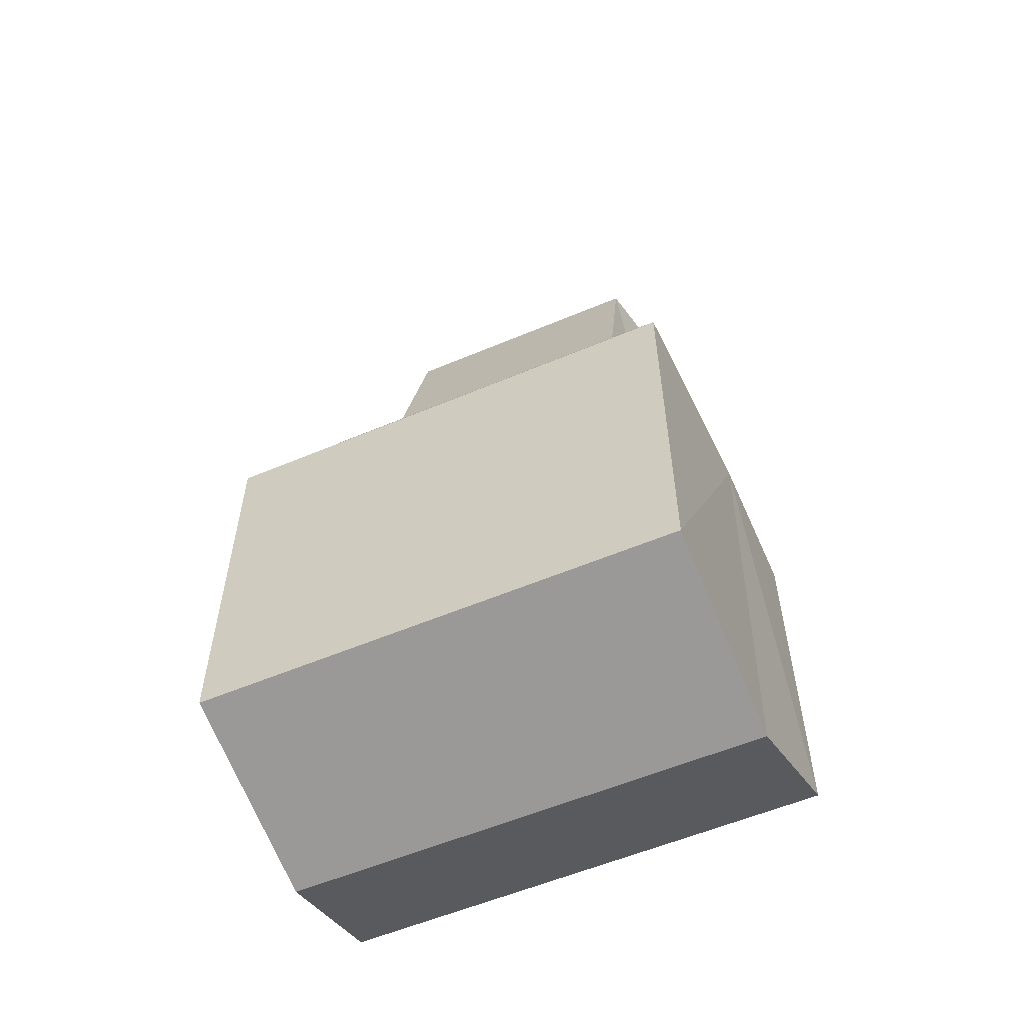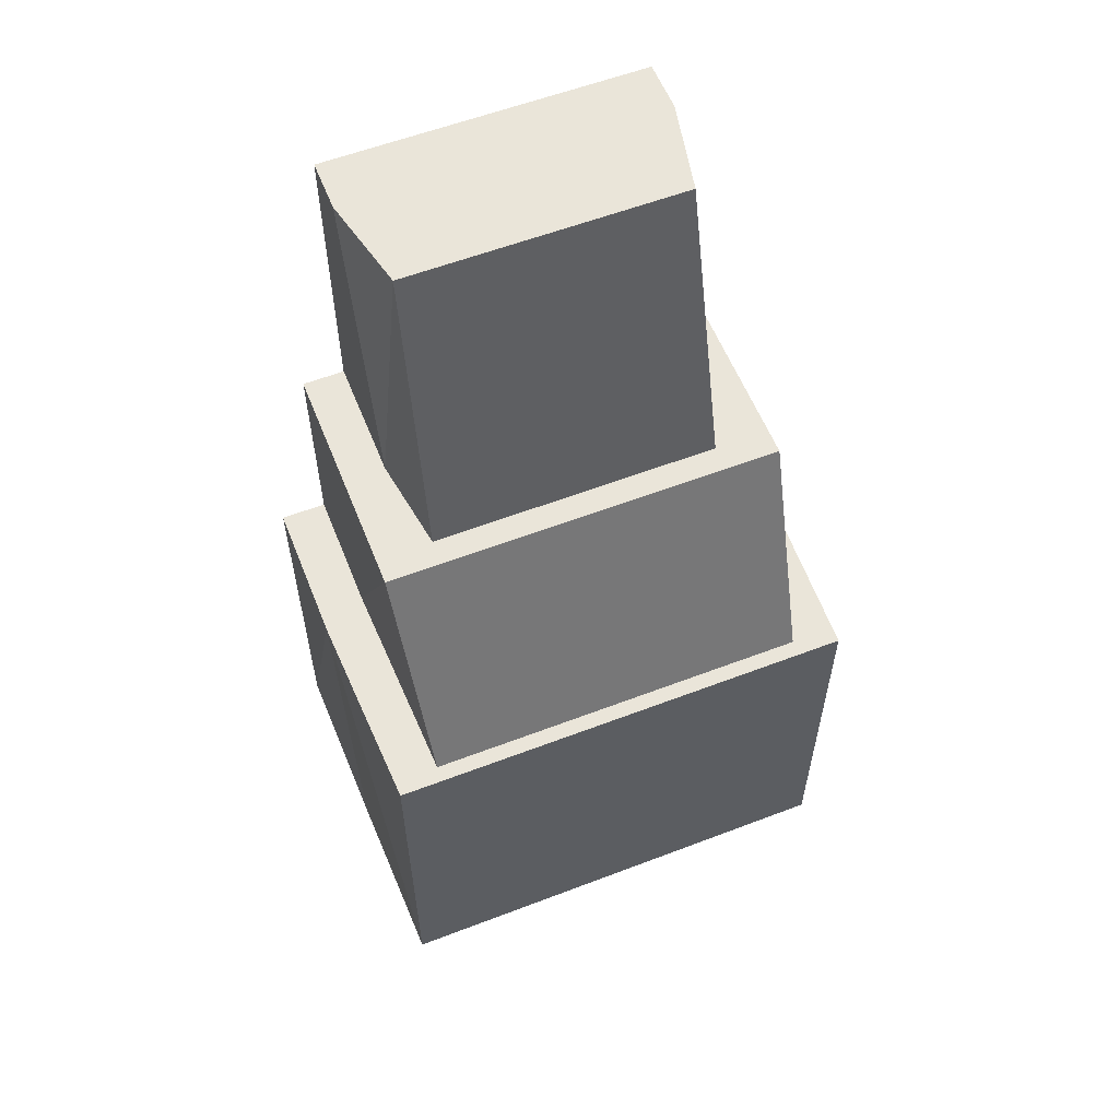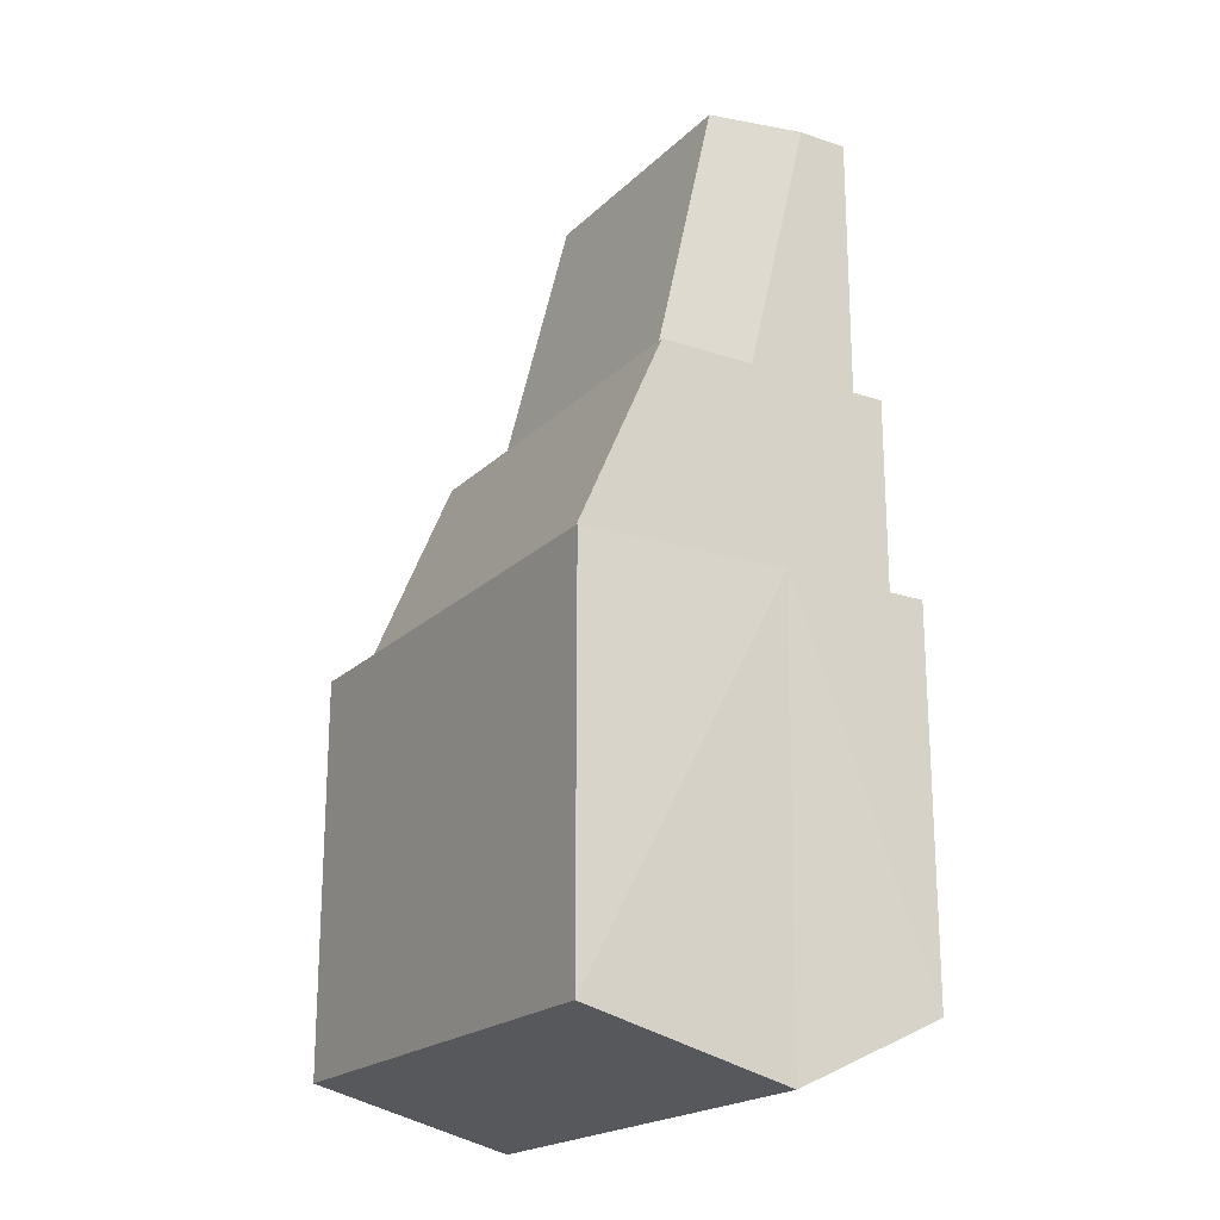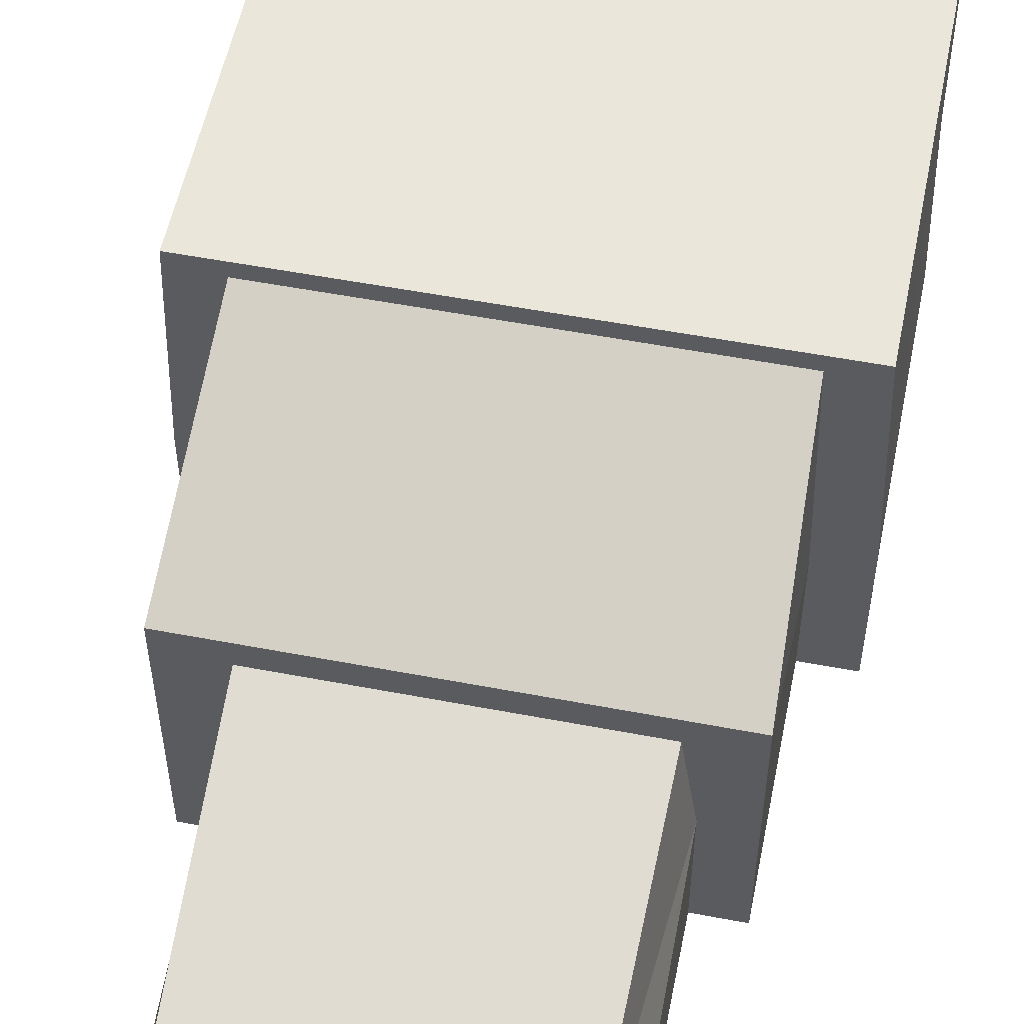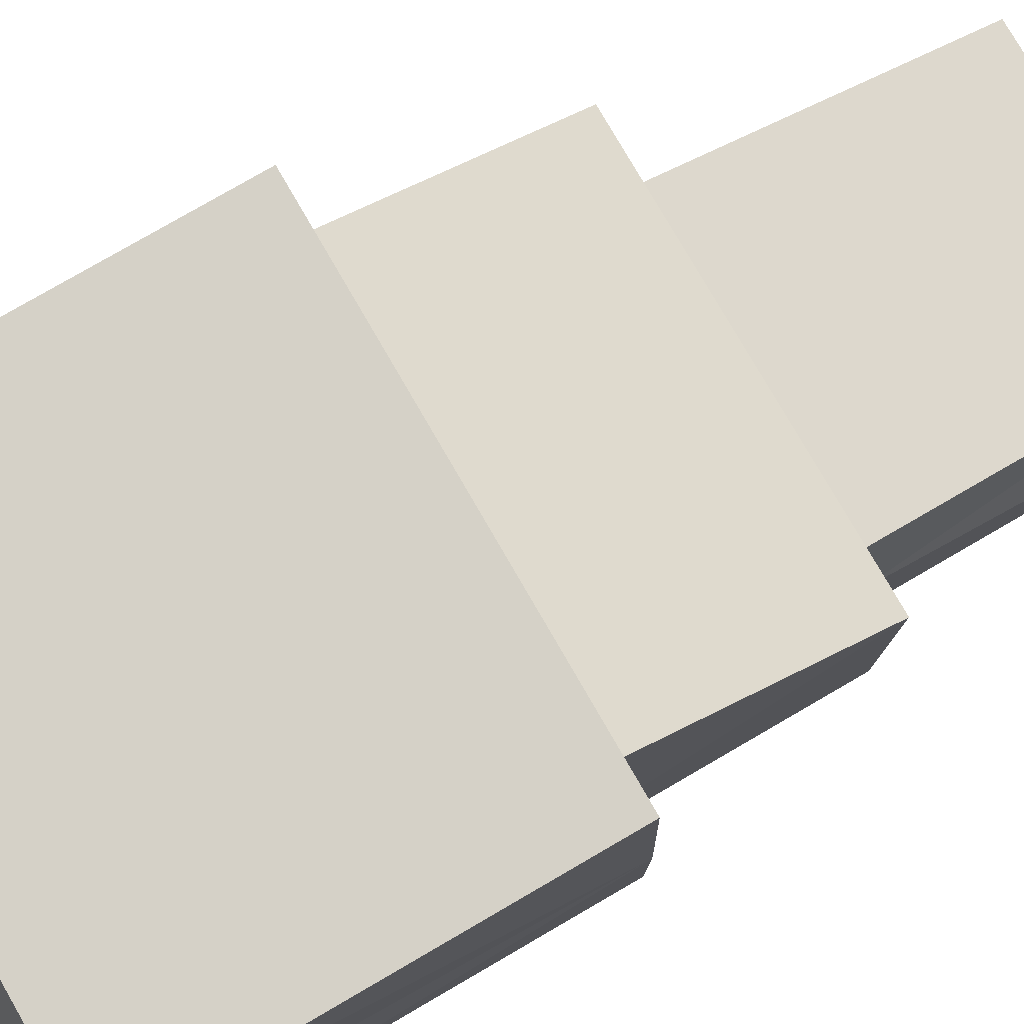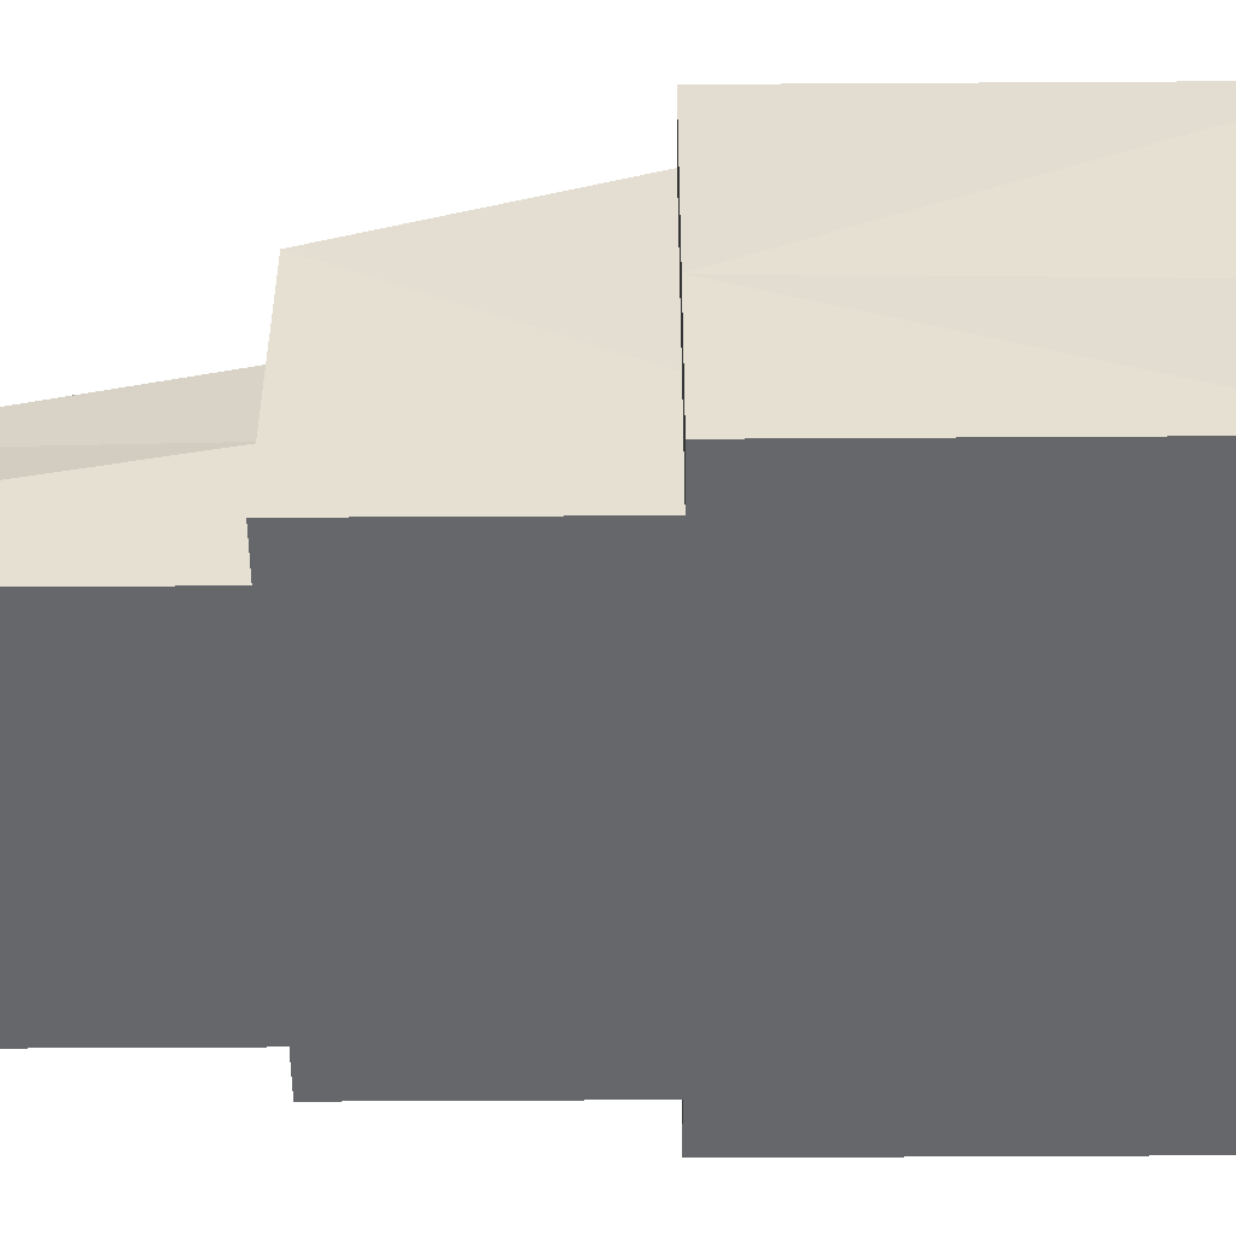
<metadata>
{"format":"obj","ext":"obj","renderer":"f3d","projection":"perspective","resolution":1024,"background":"white","views":[{"elev":-57.1,"azim":-156.3,"up":"+Z"},{"elev":58.2,"azim":158.4,"up":"+Z"},{"elev":-20.4,"azim":-121.4,"up":"+Z"},{"elev":54.8,"azim":11.4,"up":"+Y"},{"elev":79.0,"azim":-120.1,"up":"+Y"},{"elev":-52.2,"azim":90.4,"up":"+Y"}]}
</metadata>
<code>
g default
v -0.5 -0.2173 0.5
v 0.5 -0.2173 0.5
v -0.4834 0.5 0.5
v 0.4834 0.5 0.5
v -0.4834 0.5 -0.2969
v 0.4834 0.5 -0.2969
v -0.5 -0.2173 -0.2584
v 0.5 -0.2173 -0.2584
v -0.5 0.08184 0.5
v 0.5 0.08184 0.5
v 0.4834 0.08184 -0.4012
v -0.4834 0.08184 -0.4012
v -0.4072 0.03604 0.5
v 0.4072 0.03604 0.5
v 0.3937 0.4677 0.5
v -0.3937 0.4677 0.5
v -0.4072 -0.2173 0.5
v 0.4072 -0.2173 0.5
v -0.4072 0.03604 0.9374
v 0.4072 0.03604 0.9374
v 0.4072 0.2797 0.9374
v -0.4072 0.2797 0.9374
v -0.4072 -0.2173 0.9374
v 0.4072 -0.2173 0.9374
v -0.3222 0.03481 0.9374
v 0.3222 0.03481 0.9374
v 0.2937 0.2276 0.9374
v -0.2937 0.2276 0.9374
v -0.3222 -0.2173 0.9374
v 0.3222 -0.2173 0.9374
v -0.3222 -0.1119 1.541
v 0.3222 -0.1119 1.541
v 0.2794 0.08093 1.541
v -0.2794 0.08093 1.541
v -0.3222 -0.2173 1.541
v 0.3222 -0.2173 1.541
g pasted__pCube13 group
f 31 32 34
f 34 32 33
f 3 4 5
f 5 4 6
f 5 6 12
f 12 6 11
f 7 8 1
f 1 8 2
f 11 6 10
f 10 6 4
f 12 9 5
f 5 9 3
f 35 36 31
f 31 36 32
f 2 8 10
f 10 8 11
f 12 11 7
f 7 11 8
f 1 9 7
f 7 9 12
f 4 15 10
f 10 15 14
f 4 3 15
f 15 3 16
f 3 9 16
f 16 9 13
f 1 2 17
f 2 18 17
f 10 14 2
f 2 14 18
f 9 1 13
f 13 1 17
f 15 21 14
f 14 21 20
f 15 16 21
f 21 16 22
f 16 13 22
f 22 13 19
f 17 18 23
f 23 18 24
f 18 14 24
f 24 14 20
f 13 17 19
f 19 17 23
f 21 27 20
f 20 27 26
f 21 22 27
f 27 22 28
f 22 19 28
f 28 19 25
f 23 24 29
f 29 24 30
f 20 26 24
f 24 26 30
f 19 23 25
f 25 23 29
f 27 33 26
f 26 33 32
f 27 28 33
f 33 28 34
f 28 25 34
f 34 25 31
f 29 30 35
f 35 30 36
f 26 32 30
f 30 32 36
f 25 29 31
f 31 29 35

</code>
